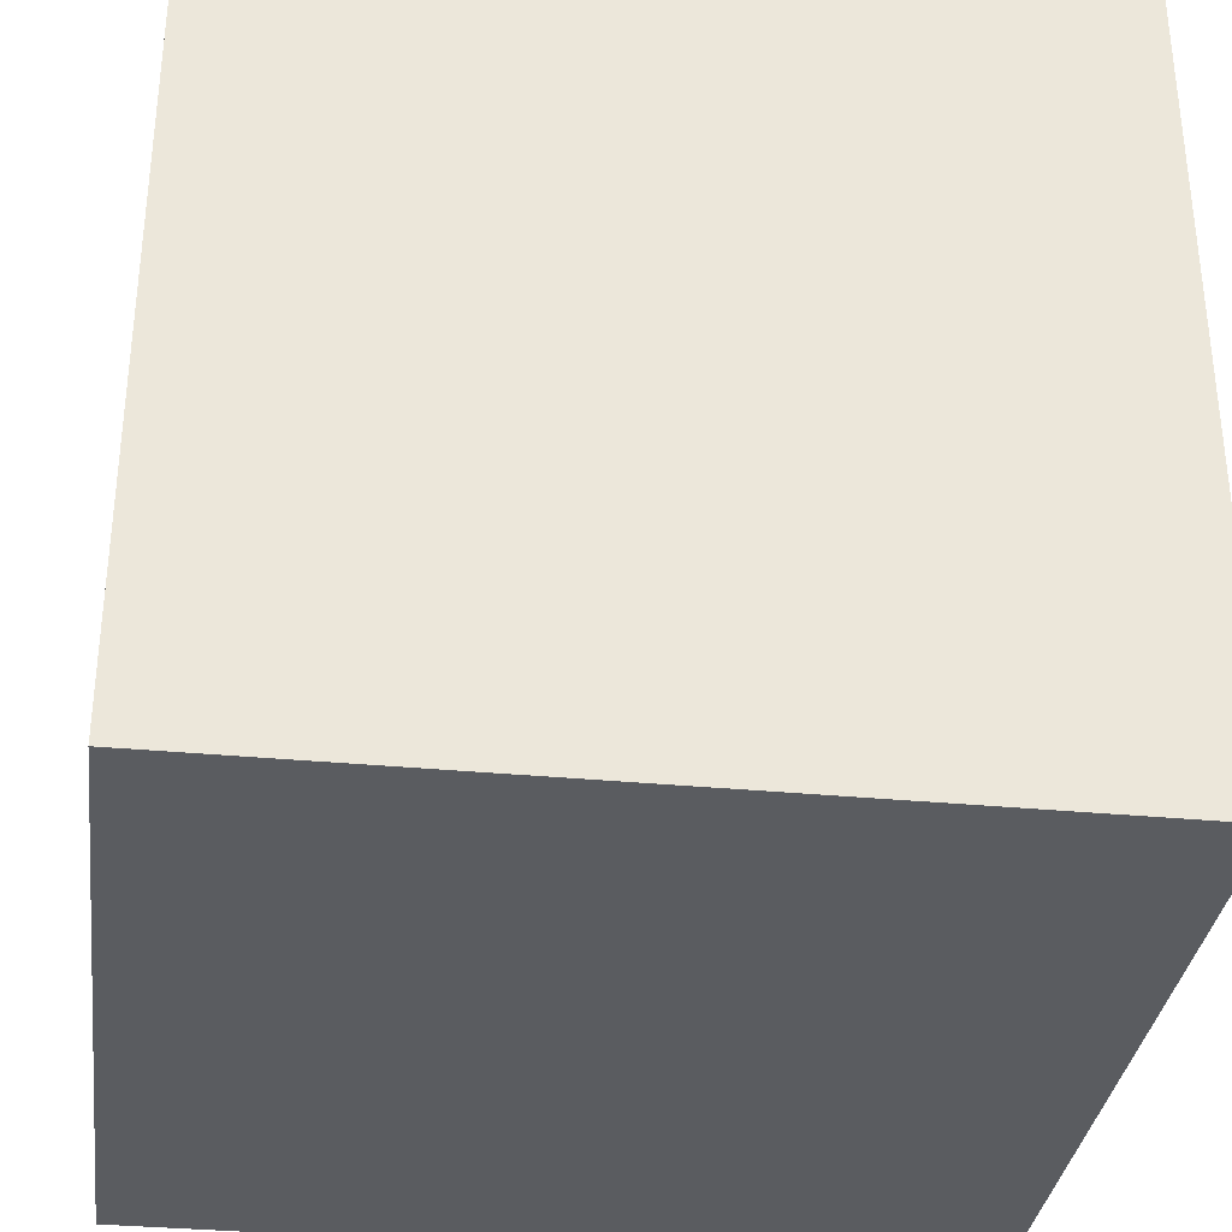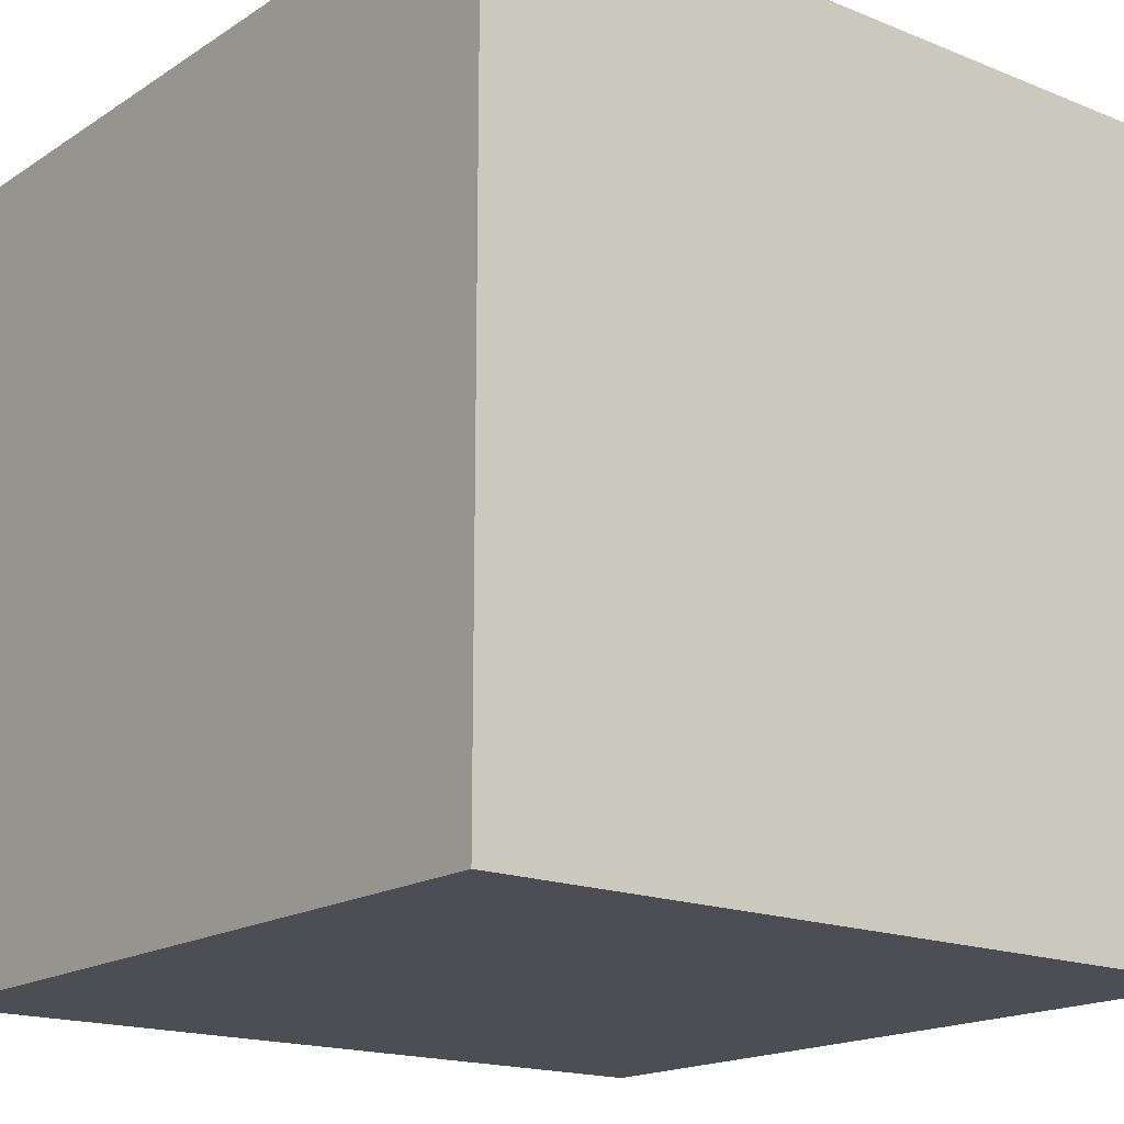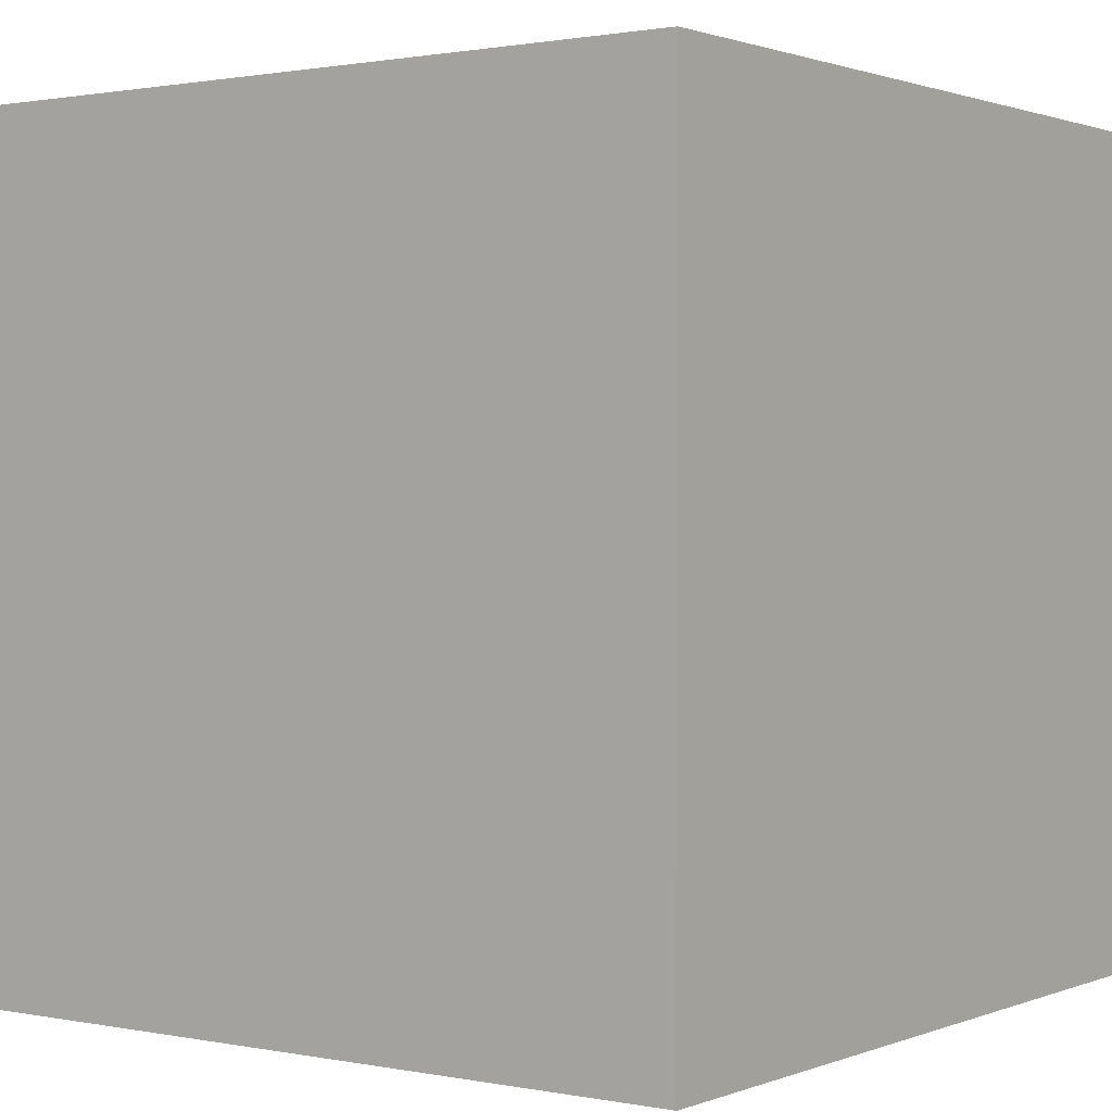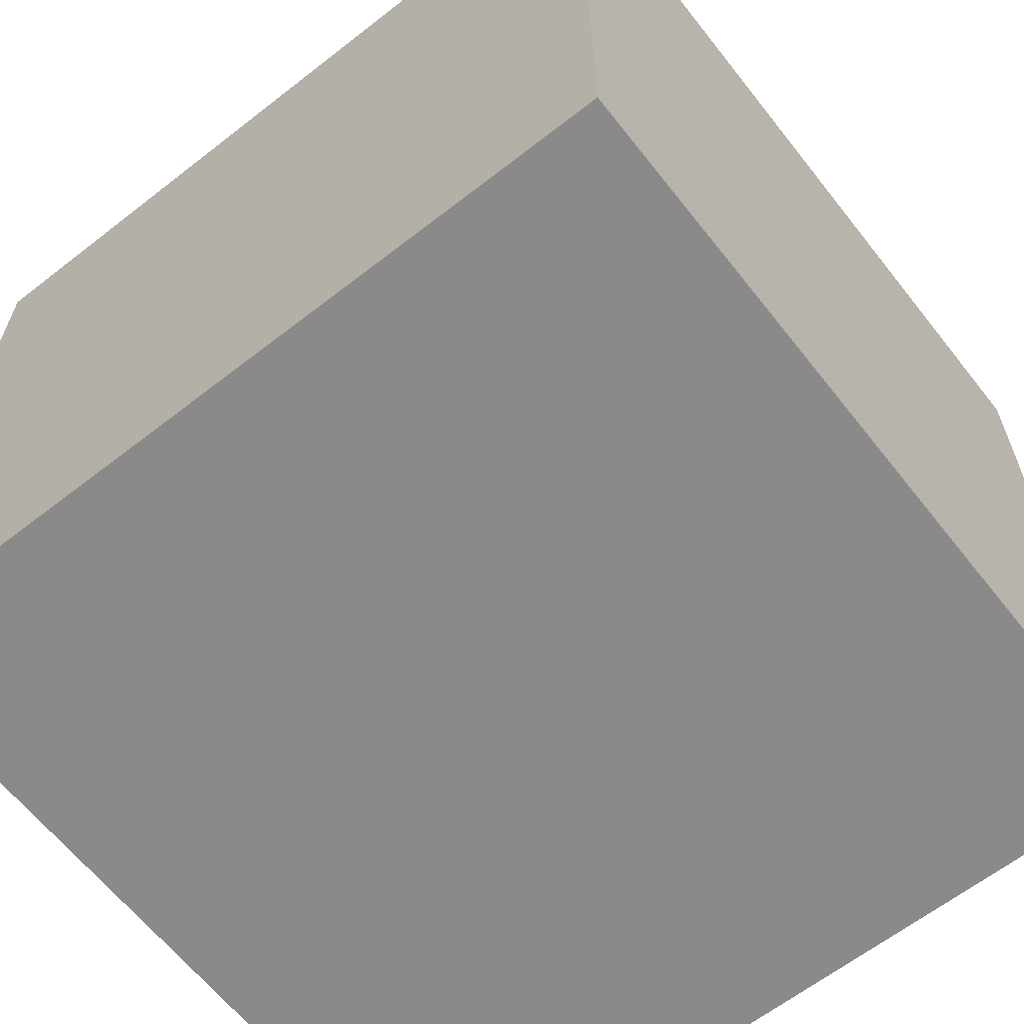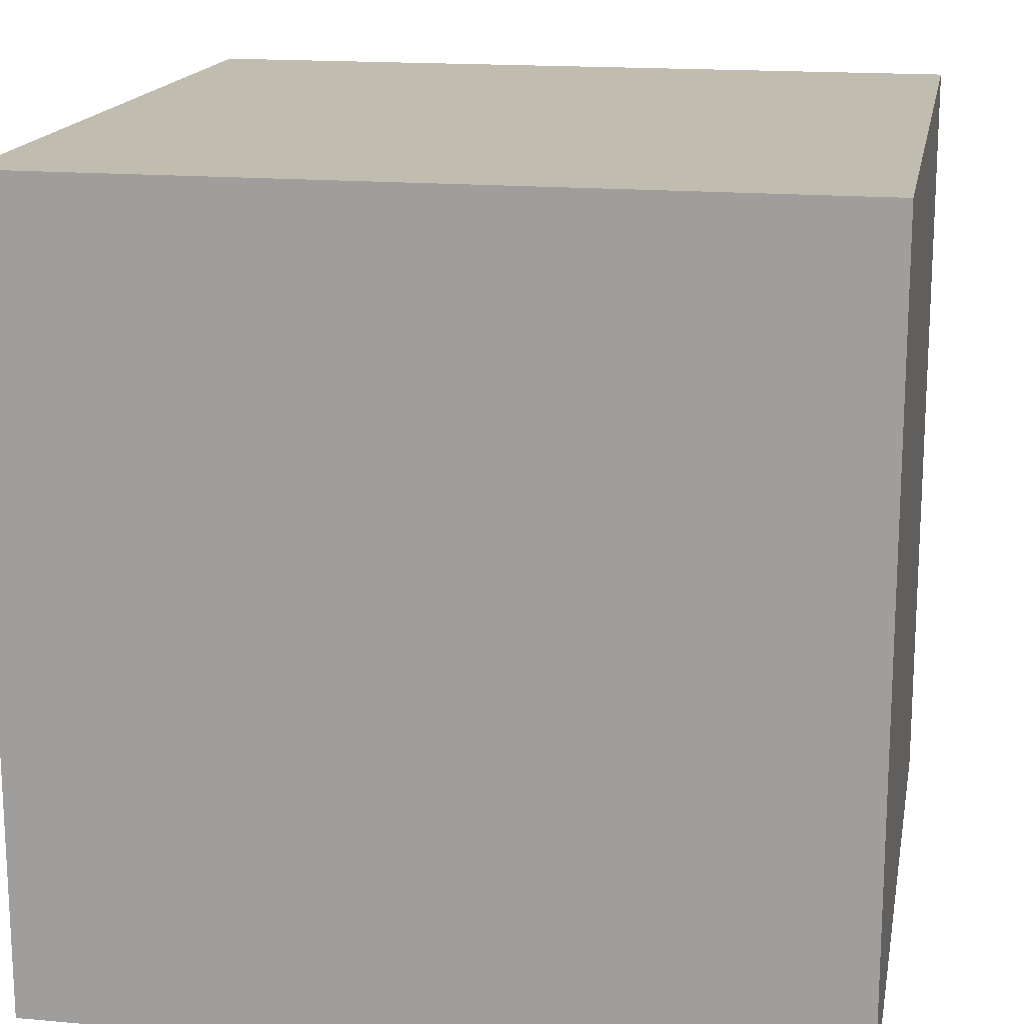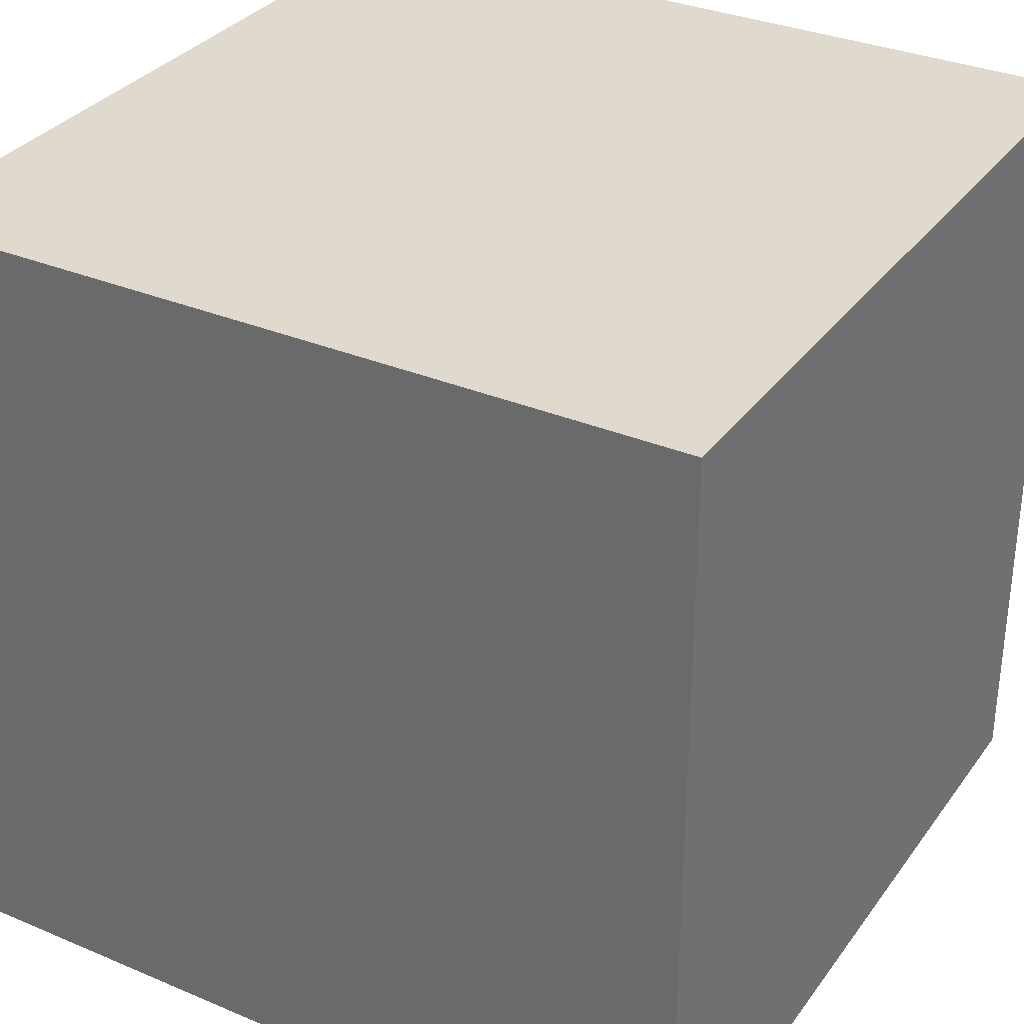
<metadata>
{"format":"obj","ext":"obj","renderer":"f3d","projection":"perspective","resolution":1024,"background":"white","views":[{"elev":-33.6,"azim":-7.4,"up":"+Z"},{"elev":-17.4,"azim":-128.6,"up":"+Z"},{"elev":1.1,"azim":-144.1,"up":"+Y"},{"elev":-63.5,"azim":-141.8,"up":"+Z"},{"elev":16.5,"azim":-169.6,"up":"+Z"},{"elev":32.7,"azim":30.3,"up":"+Y"}]}
</metadata>
<code>
g pb_Mesh35894
v -2 0 0
v -4 0 0
v -2 2 0
v -4 2 0
v -4 0 0
v -4 0 -2
v -4 2 0
v -4 2 -2
v -4 0 -2
v -2 0 -2
v -4 2 -2
v -2 2 -2
v -2 0 -2
v -2 0 0
v -2 2 -2
v -2 2 0
v -2 2 0
v -4 2 0
v -2 2 -2
v -4 2 -2
v -2 0 -2
v -4 0 -2
v -2 0 0
v -4 0 0
g pb_Mesh35894_0
f 3 2 1
f 3 4 2
f 7 6 5
f 7 8 6
f 11 10 9
f 11 12 10
f 15 14 13
f 15 16 14
f 19 18 17
f 19 20 18
f 23 22 21
f 23 24 22
g pb_Mesh35894_1

</code>
